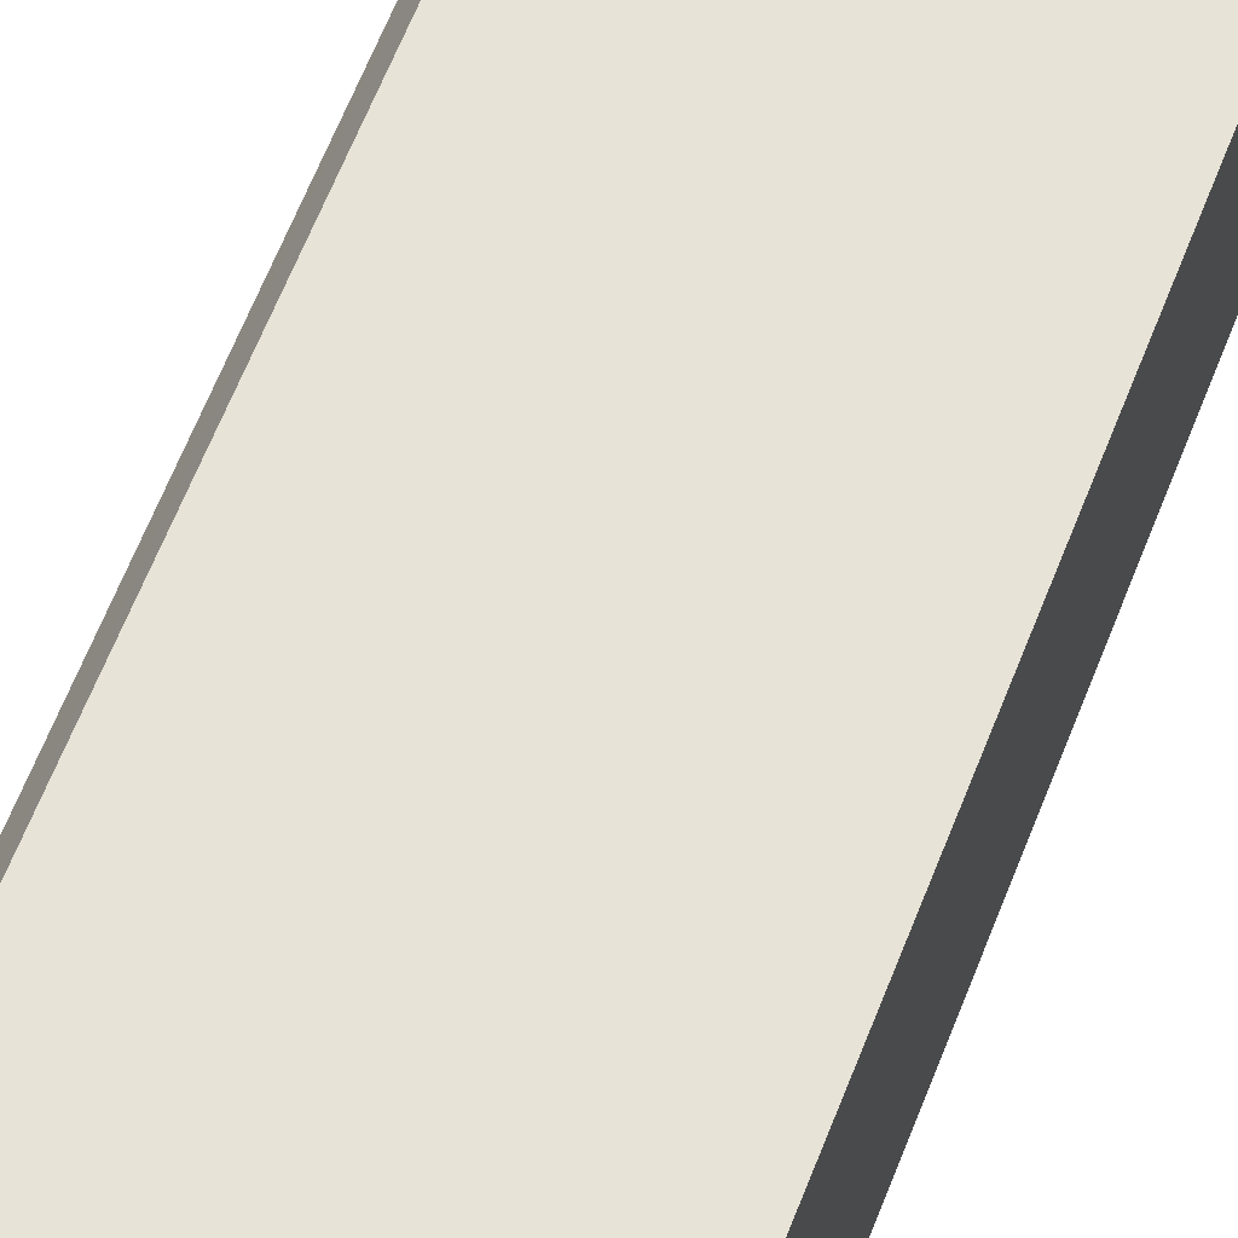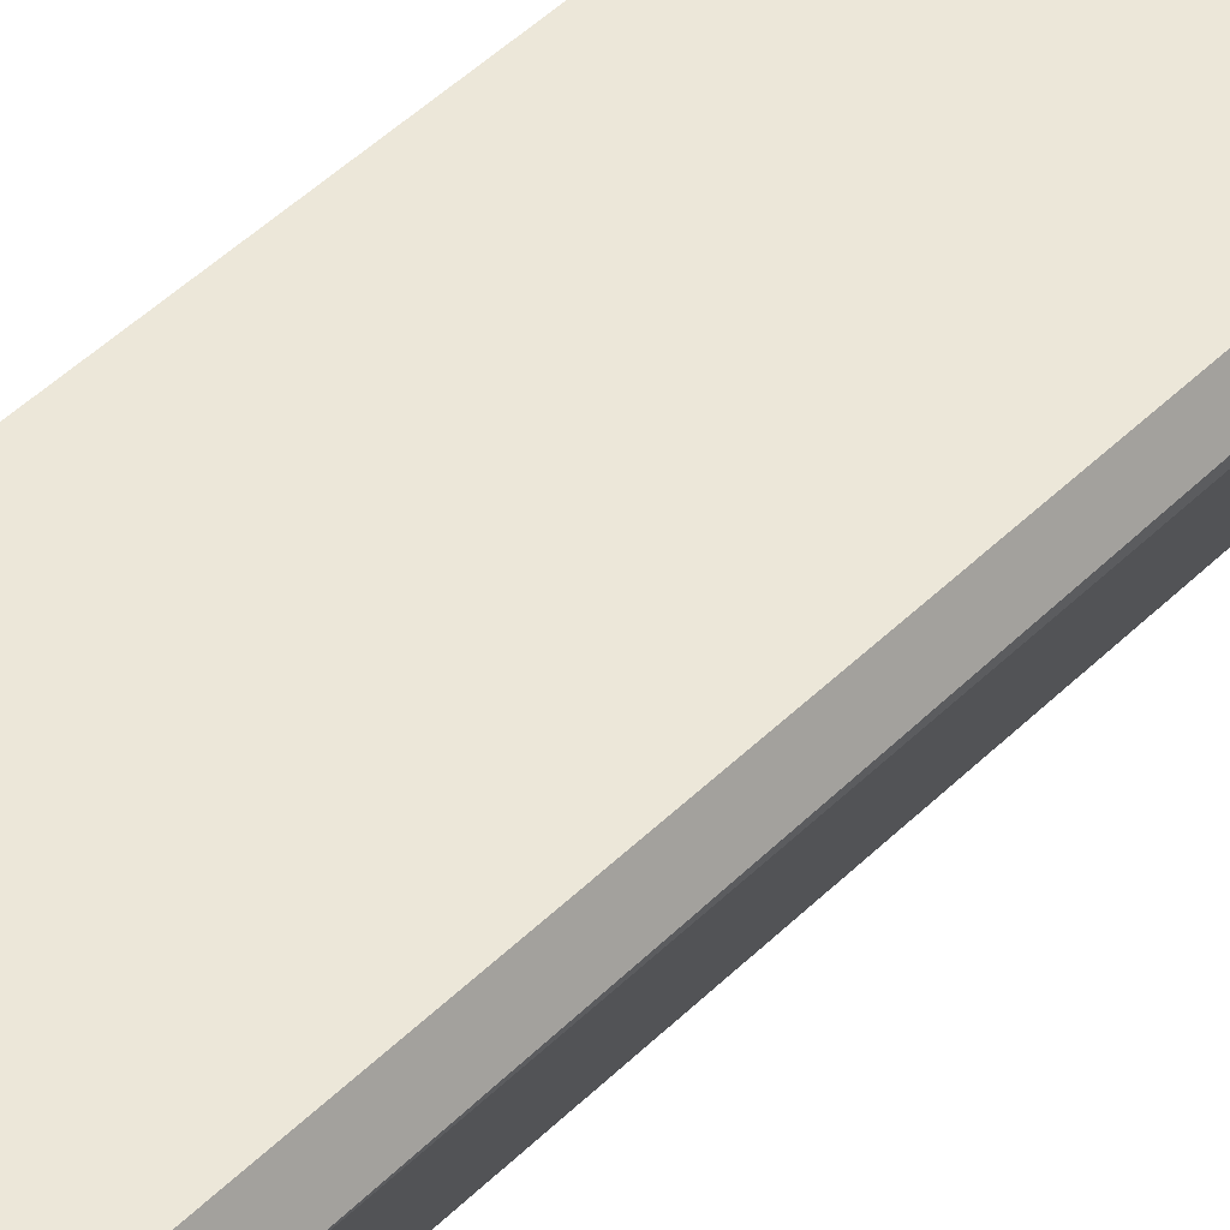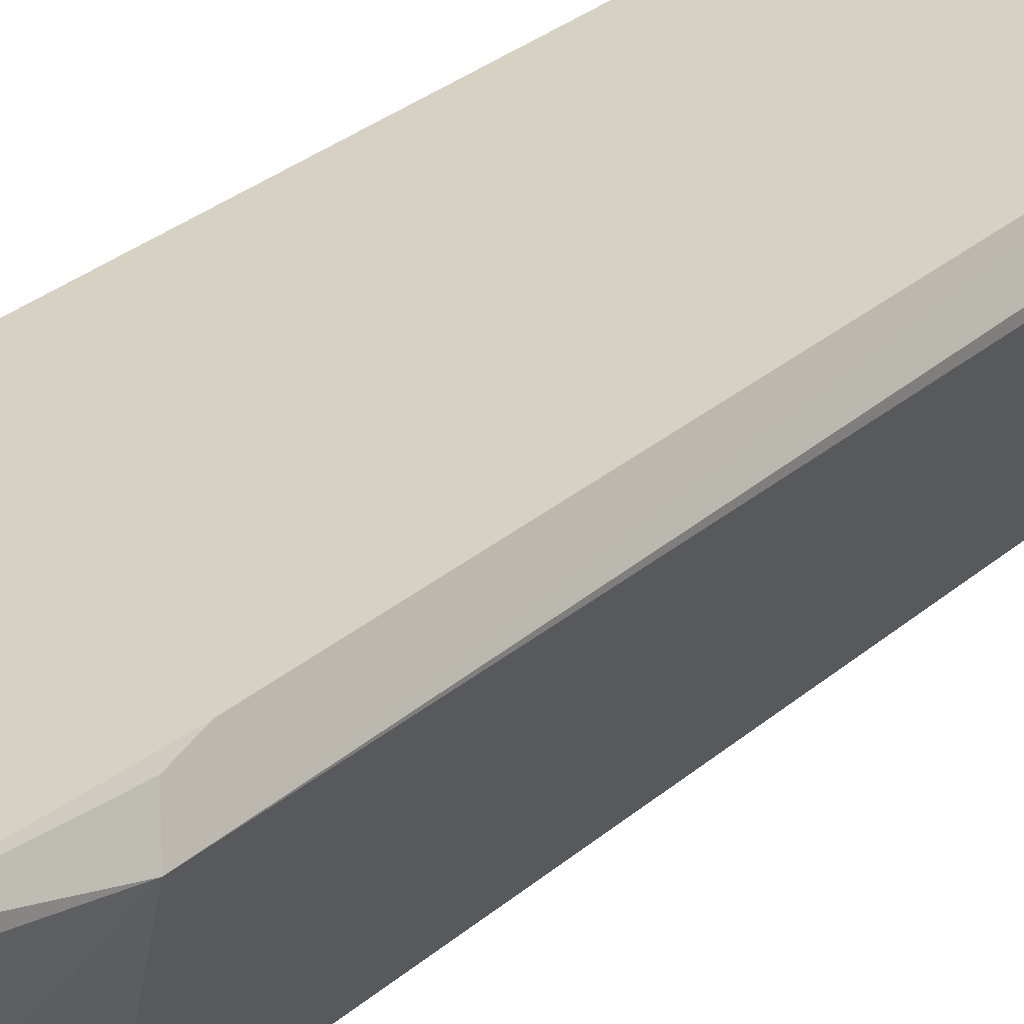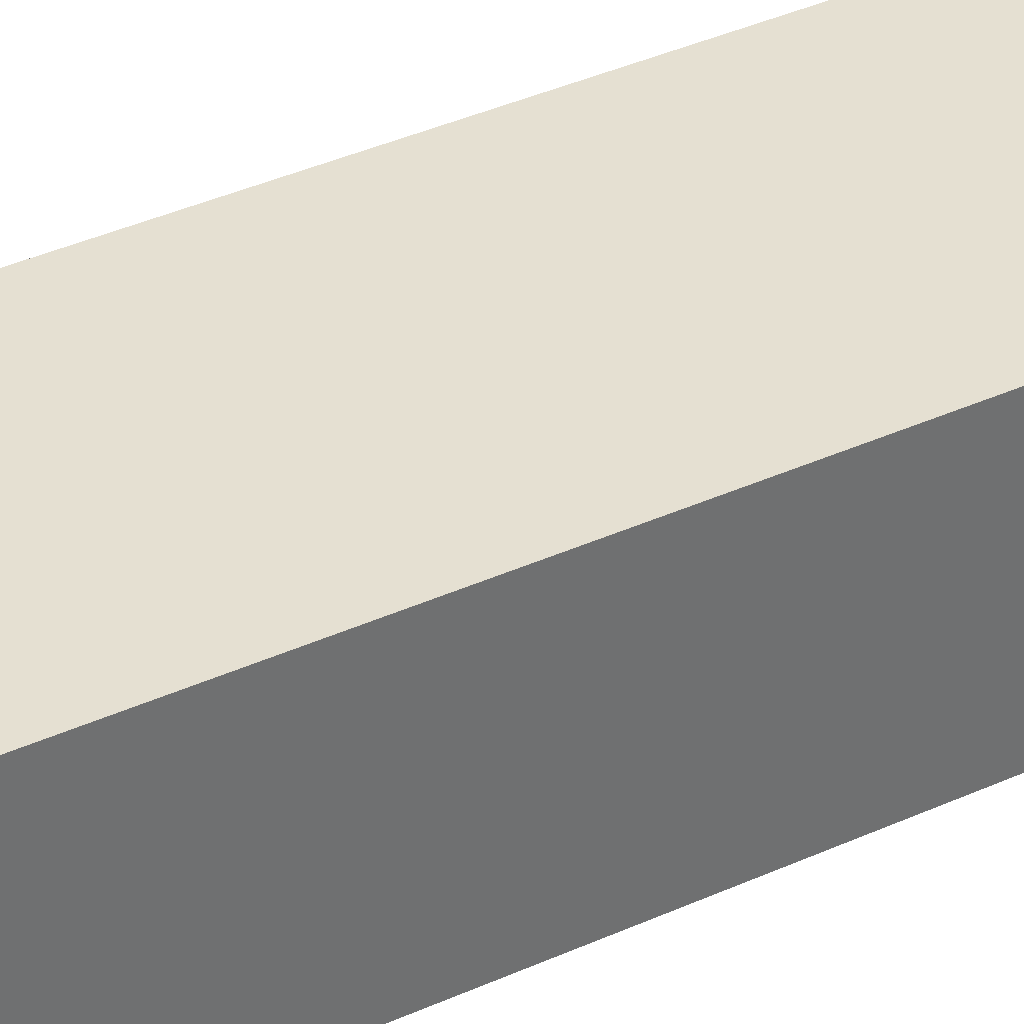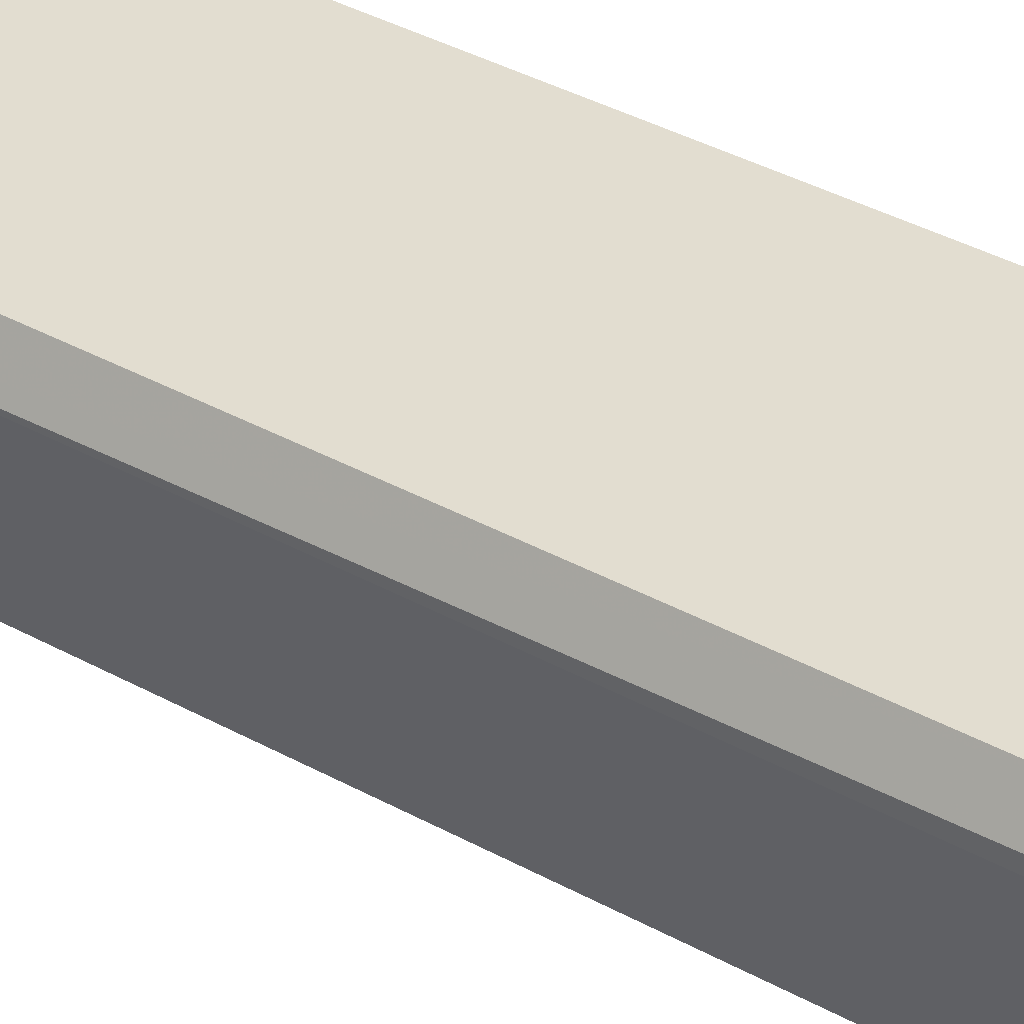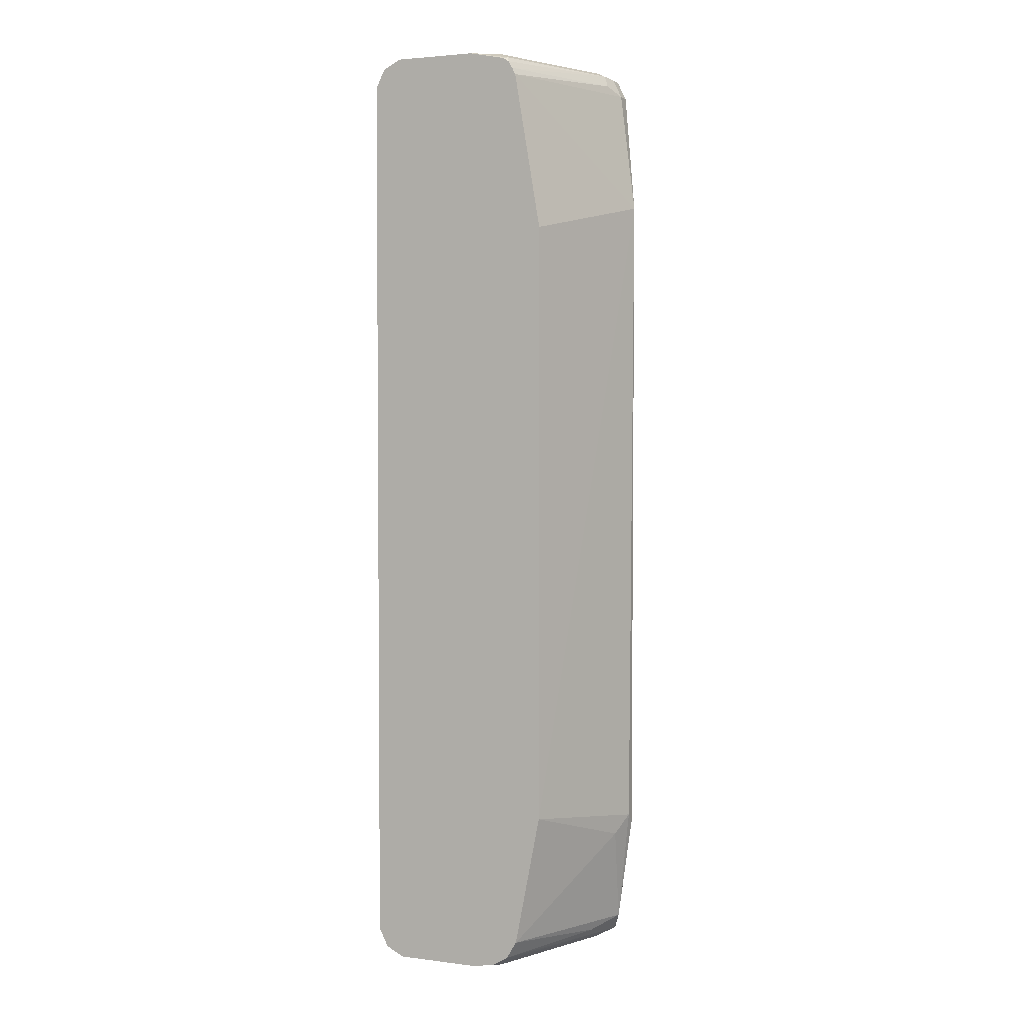
<metadata>
{"format":"obj","ext":"obj","renderer":"f3d","projection":"perspective","resolution":1024,"background":"white","views":[{"elev":61.8,"azim":21.1,"up":"+Z"},{"elev":49.7,"azim":-136.7,"up":"+Z"},{"elev":27.1,"azim":-143.6,"up":"+Z"},{"elev":37.7,"azim":59.8,"up":"+Z"},{"elev":35.3,"azim":-53.2,"up":"+Z"},{"elev":3.0,"azim":-156.5,"up":"+Y"}]}
</metadata>
<code>
v -0.2459 0.2084 -0.1917
v -0.2374 0.1834 -0.1748
v -0.239 0.2 -0.1779
v -0.2334 0.2834 -0.1748
v -0.2334 0.2834 -0.1834
v -0.1974 0.2848 -0.2774
v -0.2137 0.1894 -0.2774
v -0.2137 -0.1834 -0.2774
v -0.2445 -0.1945 -0.1945
v -0.2445 -0.2 -0.189
v -0.2374 -0.1834 -0.1748
v -0.2279 0.2945 -0.1748
v -0.2279 0.2945 -0.1834
v -0.2251 0.2959 -0.1917
v -0.2279 0.289 -0.1945
v -0.1954 0.2888 -0.2774
v -0.1979 -0.2646 -0.2774
v -0.239 -0.2056 -0.2056
v -0.2334 -0.2668 -0.1834
v -0.2302 -0.2668 -0.1748
v -0.2221 0.2974 -0.1748
v -0.1917 0.2959 -0.2751
v -0.1929 0.293 -0.2774
v -0.2167 0.3001 -0.1834
v -0.1917 -0.2751 -0.2774
v -0.2223 -0.2723 -0.2056
v -0.2251 -0.2751 -0.1917
v -0.2279 -0.2778 -0.1779
v -0.2279 -0.2778 -0.1748
v -0.2167 0.3001 -0.1748
v -0.1834 0.3001 -0.2668
v -0.1667 0.3001 -0.2774
v -0.1894 0.2953 -0.2774
v -0.1813 -0.2813 -0.2774
v -0.1834 -0.2834 -0.2668
v -0.1945 -0.2778 -0.2612
v -0.2248 -0.2794 -0.1748
v -0.2167 -0.2834 -0.1834
v -0.1667 0.3001 -0.1748
v -0.1167 0.3001 -0.2774
v -0.1667 -0.2834 -0.2774
v -0.2167 -0.2834 -0.1748
v -0.1501 0.3001 -0.1834
v -0.1518 0.2983 -0.1748
v -0.1167 0.3001 -0.2668
v -0.1107 0.2971 -0.2774
v -0.1167 -0.2834 -0.2774
v -0.1667 -0.2834 -0.1748
v -0.1334 0.3001 -0.2168
v -0.1362 0.2973 -0.2029
v -0.1423 0.2921 -0.1748
v -0.1417 0.2918 -0.1751
v -0.1223 0.2945 -0.2223
v -0.1056 0.2945 -0.2723
v -0.1056 0.2945 -0.2774
v -0.1084 -0.2793 -0.2584
v -0.1167 -0.2834 -0.2668
v -0.1056 -0.2778 -0.2774
v -0.1501 -0.2834 -0.1834
v -0.1417 -0.2793 -0.1751
v -0.142 -0.2792 -0.1748
v -0.1251 0.2918 -0.2084
v -0.1418 0.2917 -0.1748
v -0.1278 0.289 -0.1945
v -0.1084 0.2918 -0.2584
v -0.1001 0.2834 -0.2668
v -0.1031 0.2894 -0.2774
v -0.1251 -0.2793 -0.2084
v -0.1056 -0.2778 -0.2668
v -0.1001 -0.2668 -0.2668
v -0.1056 -0.2723 -0.2557
v -0.1223 -0.2723 -0.2056
v -0.1334 -0.2834 -0.2168
v -0.1036 -0.2738 -0.2774
v -0.1414 -0.2785 -0.1748
v -0.1167 0.2834 -0.2168
v -0.09995 0.2124 -0.1748
v -0.1001 0.2834 -0.2774
v -0.09992 0.2112 -0.1748
v -0.09992 0.2167 -0.1833
v -0.09992 0.2167 -0.1834
v -0.1001 -0.2668 -0.2774
v -0.09992 -0.2167 -0.2001
v -0.09992 -0.2112 -0.189
v -0.09992 -0.2056 -0.1778
v -0.09992 -0.204 -0.1748
v -0.09992 0.2167 -0.2001
v -0.09992 0.2 -0.2774
v -0.09992 -0.1943 -0.2774
v -0.09992 -0.2 -0.2773
f 47 56 57
f 46 54 55
f 45 54 46
f 47 58 56
f 48 59 60
f 48 60 61
f 49 50 53
f 50 52 62
f 53 62 65
f 51 63 52
f 52 63 64
f 52 64 62
f 53 65 54
f 82 90 83
f 54 65 66
f 45 53 54
f 54 67 55
f 54 66 67
f 50 62 53
f 45 49 53
f 35 41 47
f 44 51 52
f 25 36 28
f 56 68 57
f 25 28 27
f 28 37 29
f 28 36 35
f 28 35 38
f 28 38 37
f 34 41 35
f 35 47 57
f 35 57 73
f 35 73 59
f 35 59 48
f 35 48 42
f 35 42 38
f 37 38 42
f 39 44 43
f 40 45 46
f 43 44 50
f 43 50 49
f 44 52 50
f 56 58 69
f 70 86 71
f 56 70 71
f 70 82 83
f 70 83 84
f 70 84 85
f 70 85 86
f 71 86 72
f 72 86 75
f 78 87 88
f 79 86 85
f 70 74 82
f 79 85 84
f 79 83 90
f 79 90 89
f 79 89 88
f 79 88 87
f 79 87 81
f 79 81 80
f 82 89 90
f 25 35 36
f 79 84 83
f 69 74 70
f 66 87 78
f 66 81 87
f 56 71 72
f 56 72 68
f 57 68 73
f 58 74 69
f 59 73 60
f 60 73 68
f 60 68 72
f 60 72 75
f 60 75 61
f 62 64 76
f 62 76 65
f 63 77 64
f 64 77 76
f 65 76 66
f 66 78 67
f 66 76 77
f 66 77 79
f 66 79 80
f 66 80 81
f 56 69 70
f 25 34 35
f 6 58 47
f 24 32 31
f 2 63 51
f 2 51 44
f 2 44 39
f 2 39 30
f 2 30 21
f 2 21 12
f 2 12 4
f 4 12 13
f 2 79 77
f 4 13 5
f 5 14 15
f 5 15 6
f 6 15 16
f 6 16 23
f 6 23 33
f 6 33 32
f 6 32 40
f 6 40 46
f 5 13 14
f 6 46 55
f 2 86 79
f 2 61 75
f 25 27 26
f 1 2 3
f 1 3 4
f 1 4 5
f 1 5 6
f 1 6 7
f 1 7 8
f 1 8 9
f 2 75 86
f 1 9 10
f 1 11 2
f 2 4 3
f 2 11 20
f 2 20 29
f 2 29 37
f 2 37 42
f 2 42 48
f 2 48 61
f 1 10 11
f 6 55 67
f 2 77 63
f 6 78 88
f 14 24 31
f 14 31 22
f 17 25 26
f 17 26 19
f 17 19 18
f 19 26 27
f 19 27 28
f 19 29 20
f 21 30 24
f 22 31 32
f 22 32 33
f 22 33 23
f 24 30 39
f 24 39 43
f 24 43 49
f 24 49 45
f 24 45 40
f 6 67 78
f 24 40 32
f 14 21 24
f 14 16 15
f 19 28 29
f 6 89 82
f 6 88 89
f 14 23 16
f 6 82 74
f 6 74 58
f 6 47 41
f 6 41 34
f 6 25 17
f 6 17 8
f 6 8 7
f 6 34 25
f 8 18 9
f 14 22 23
f 8 17 18
f 12 21 14
f 10 20 11
f 12 14 13
f 9 19 10
f 9 18 19
f 10 19 20

</code>
